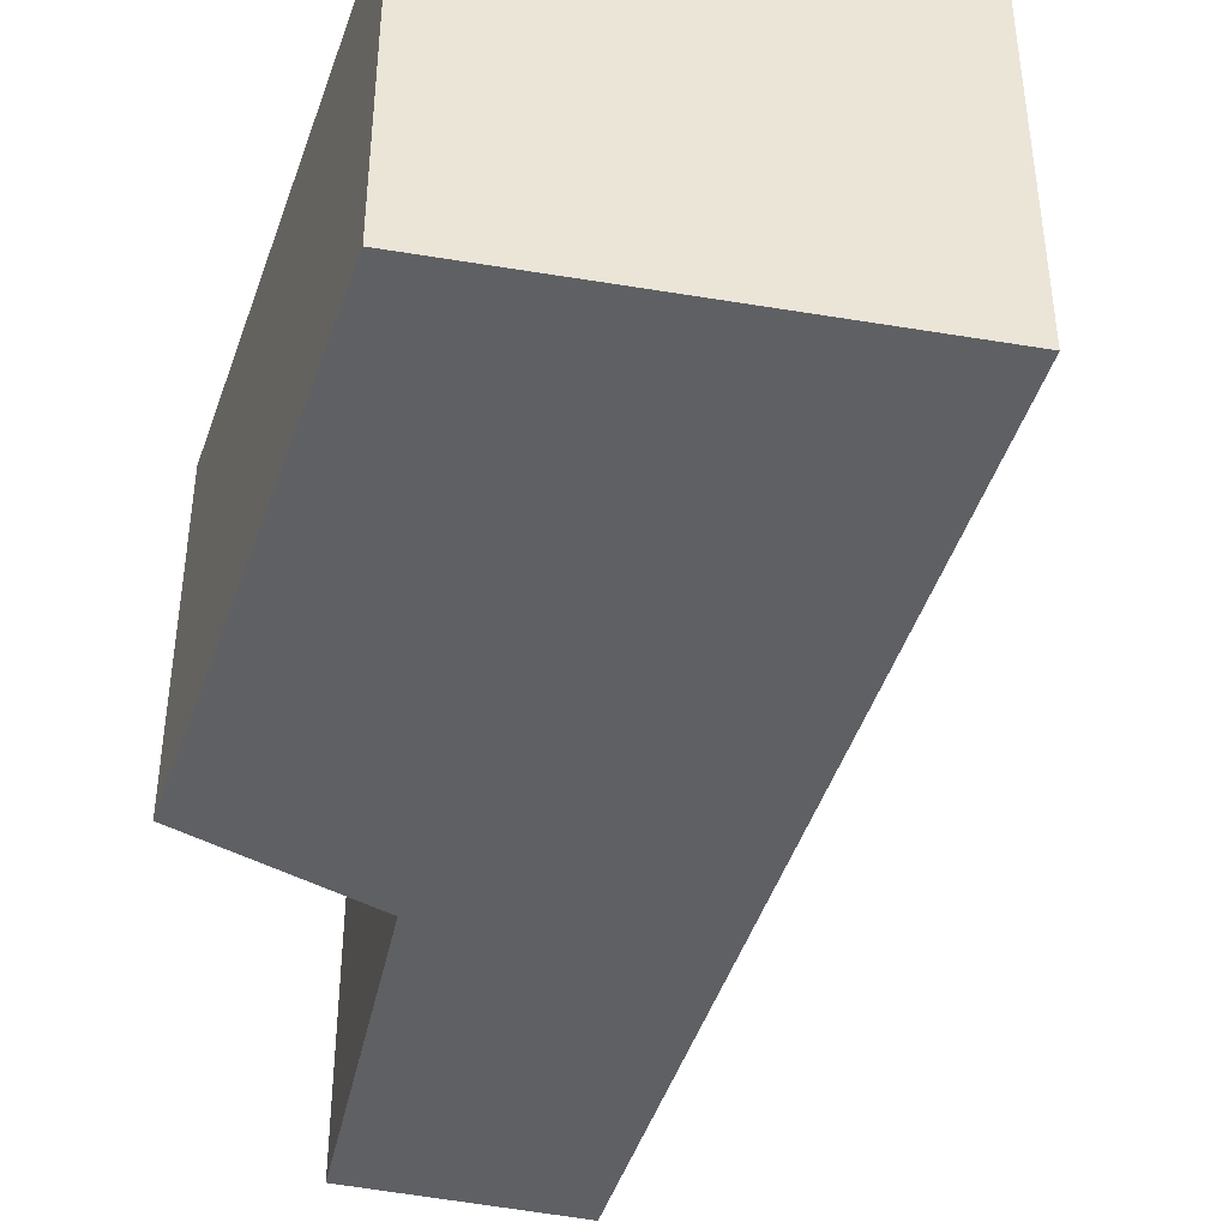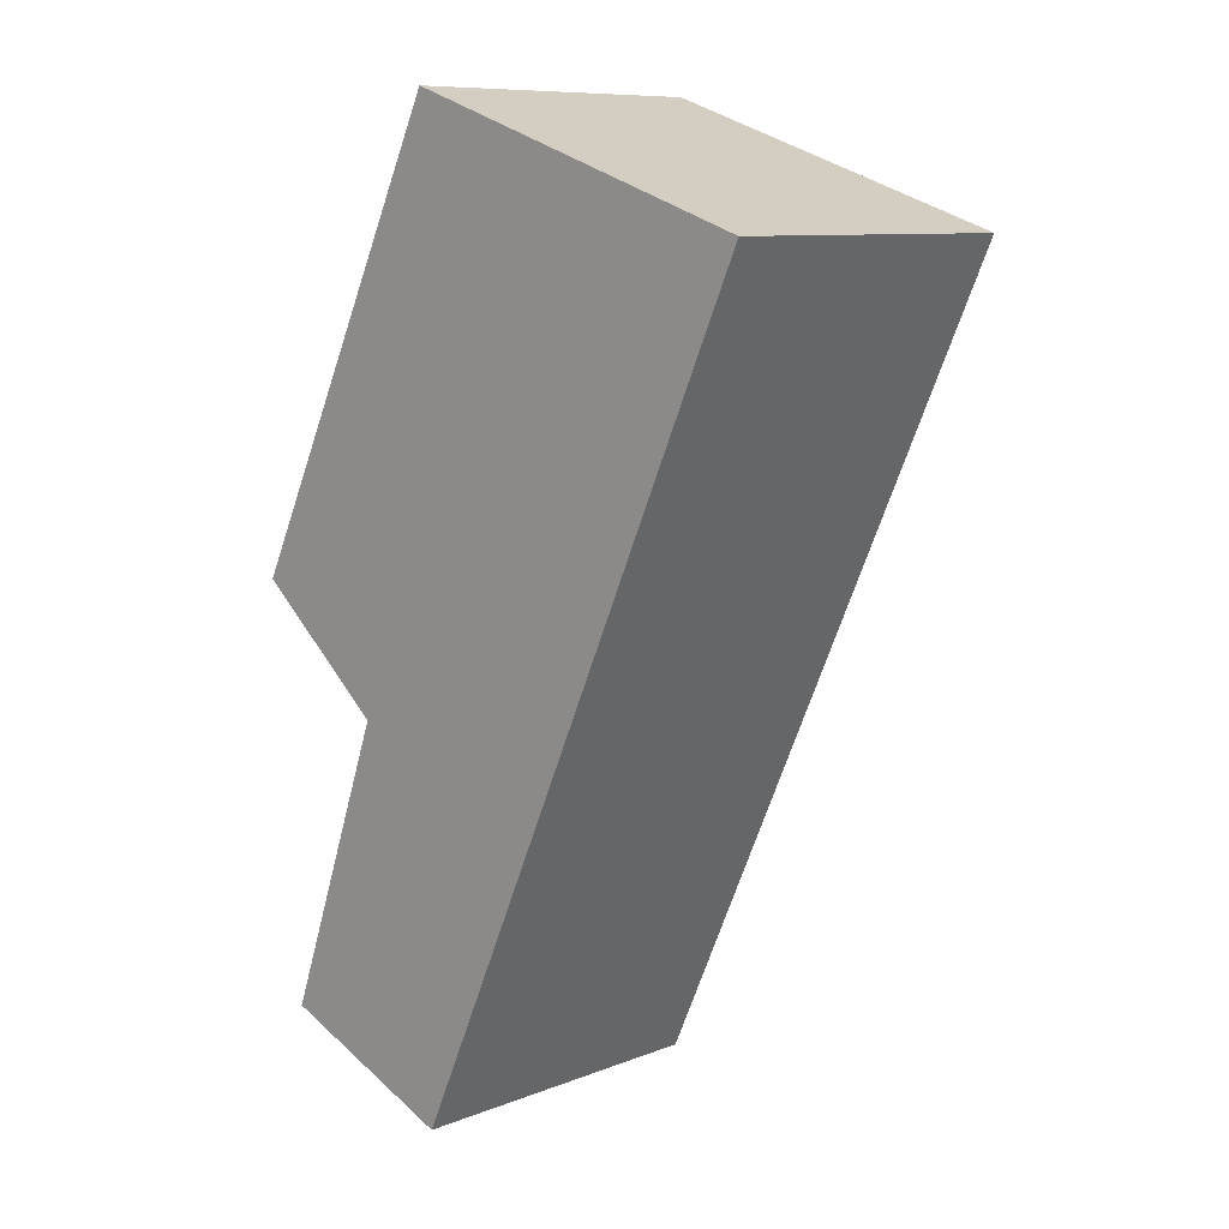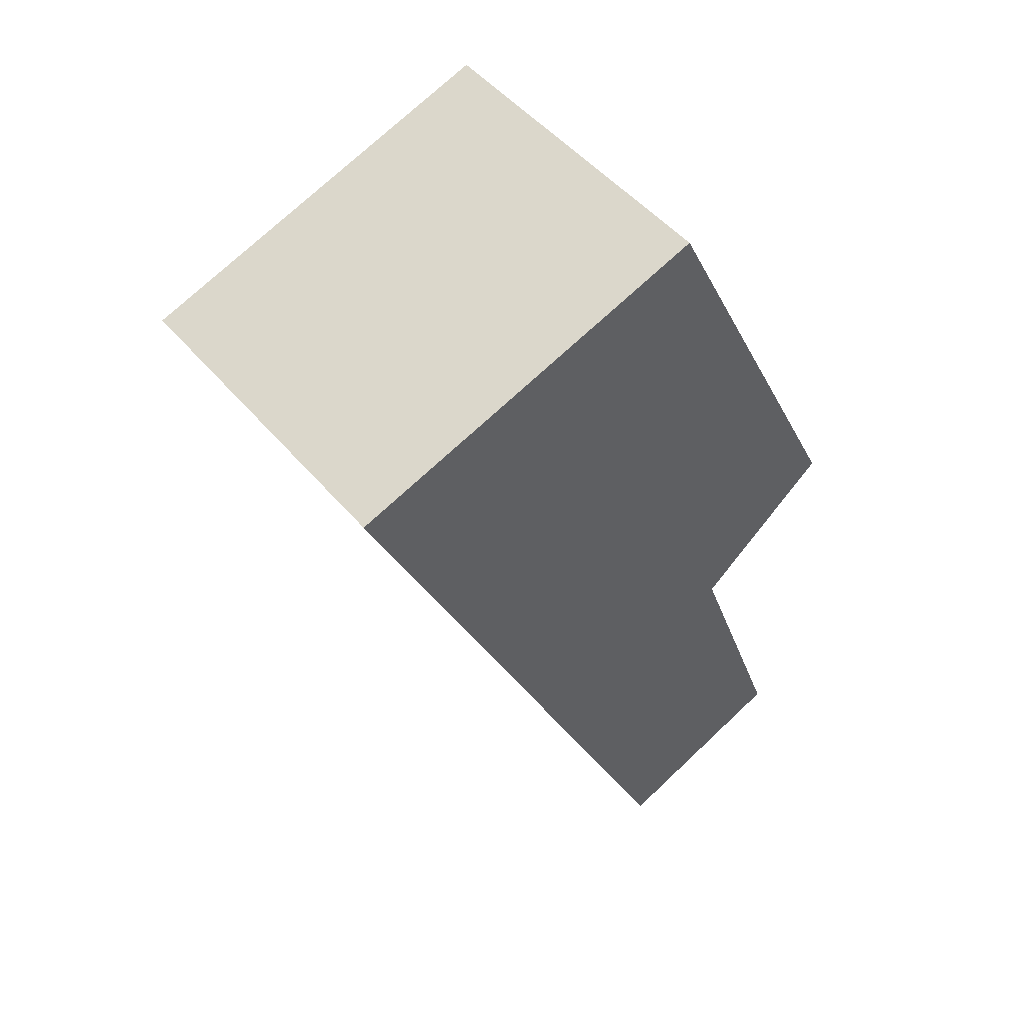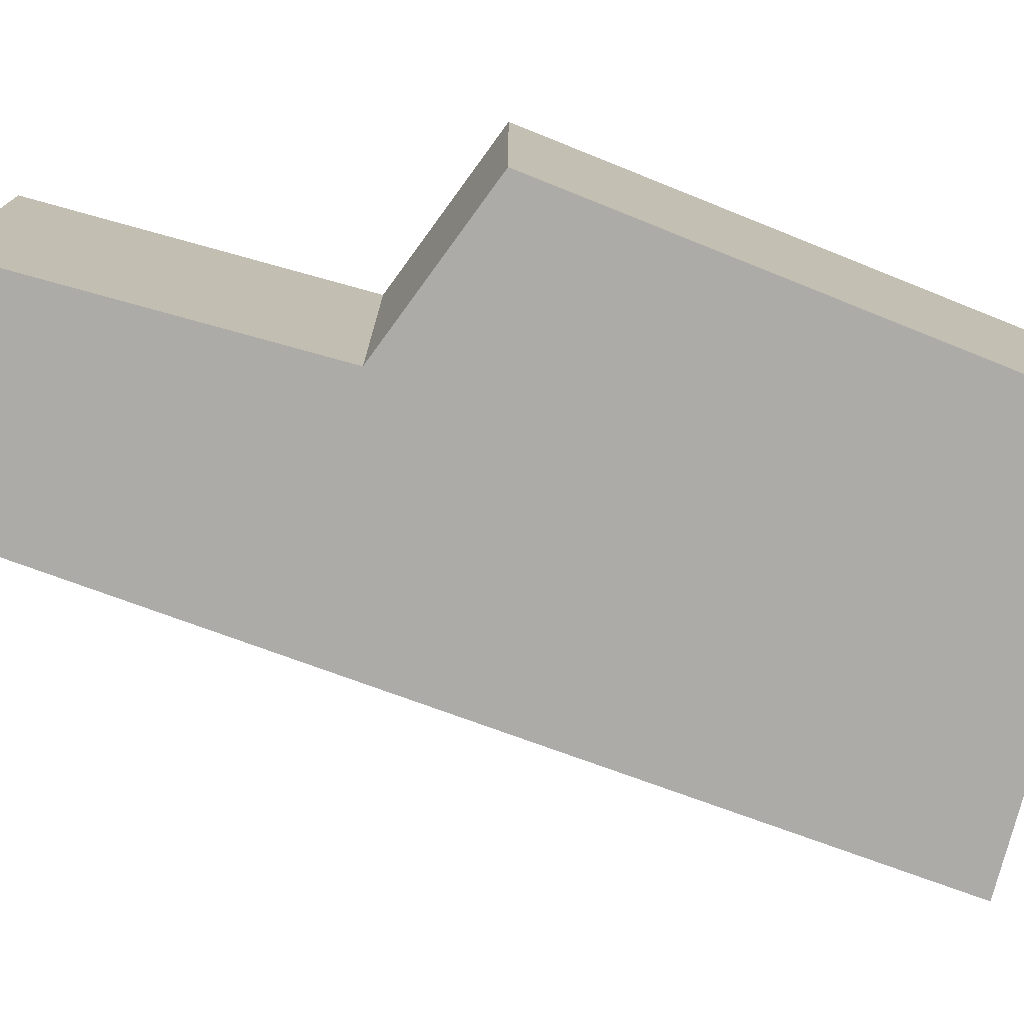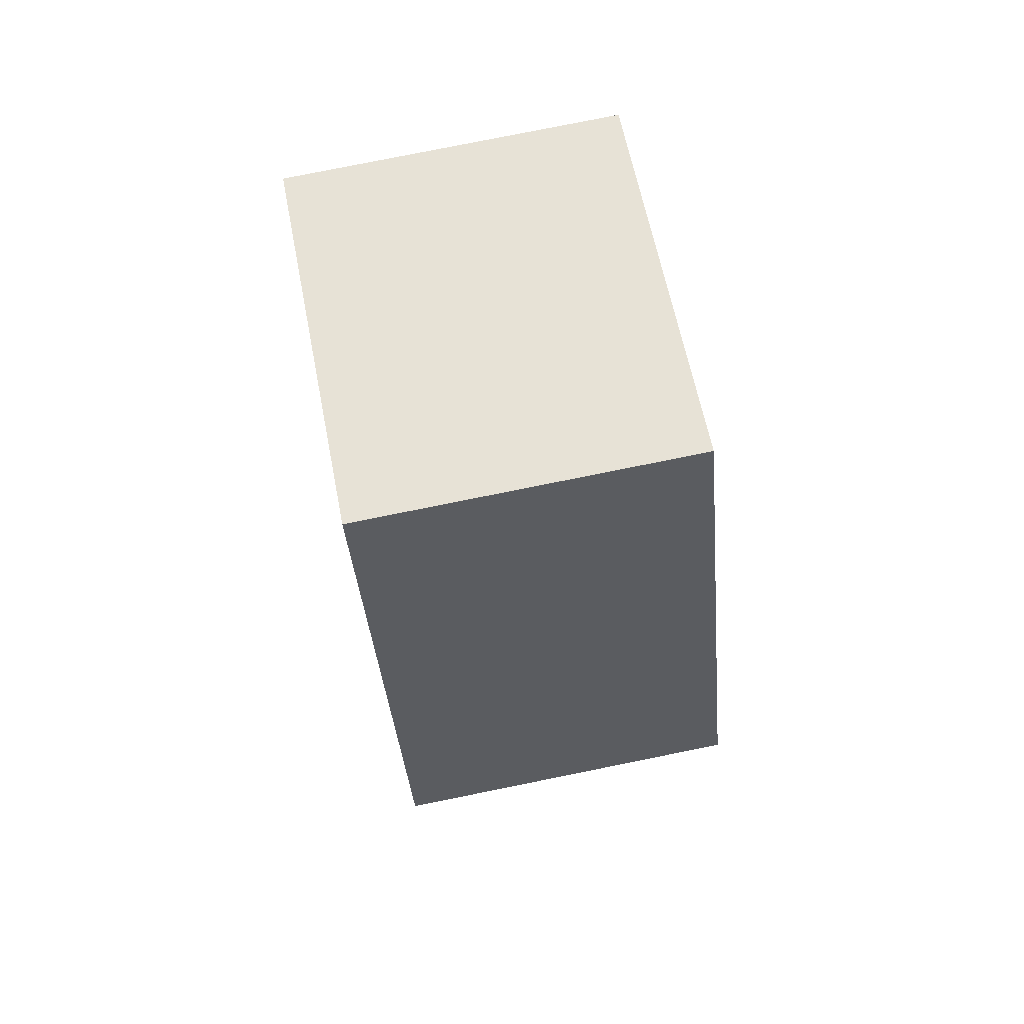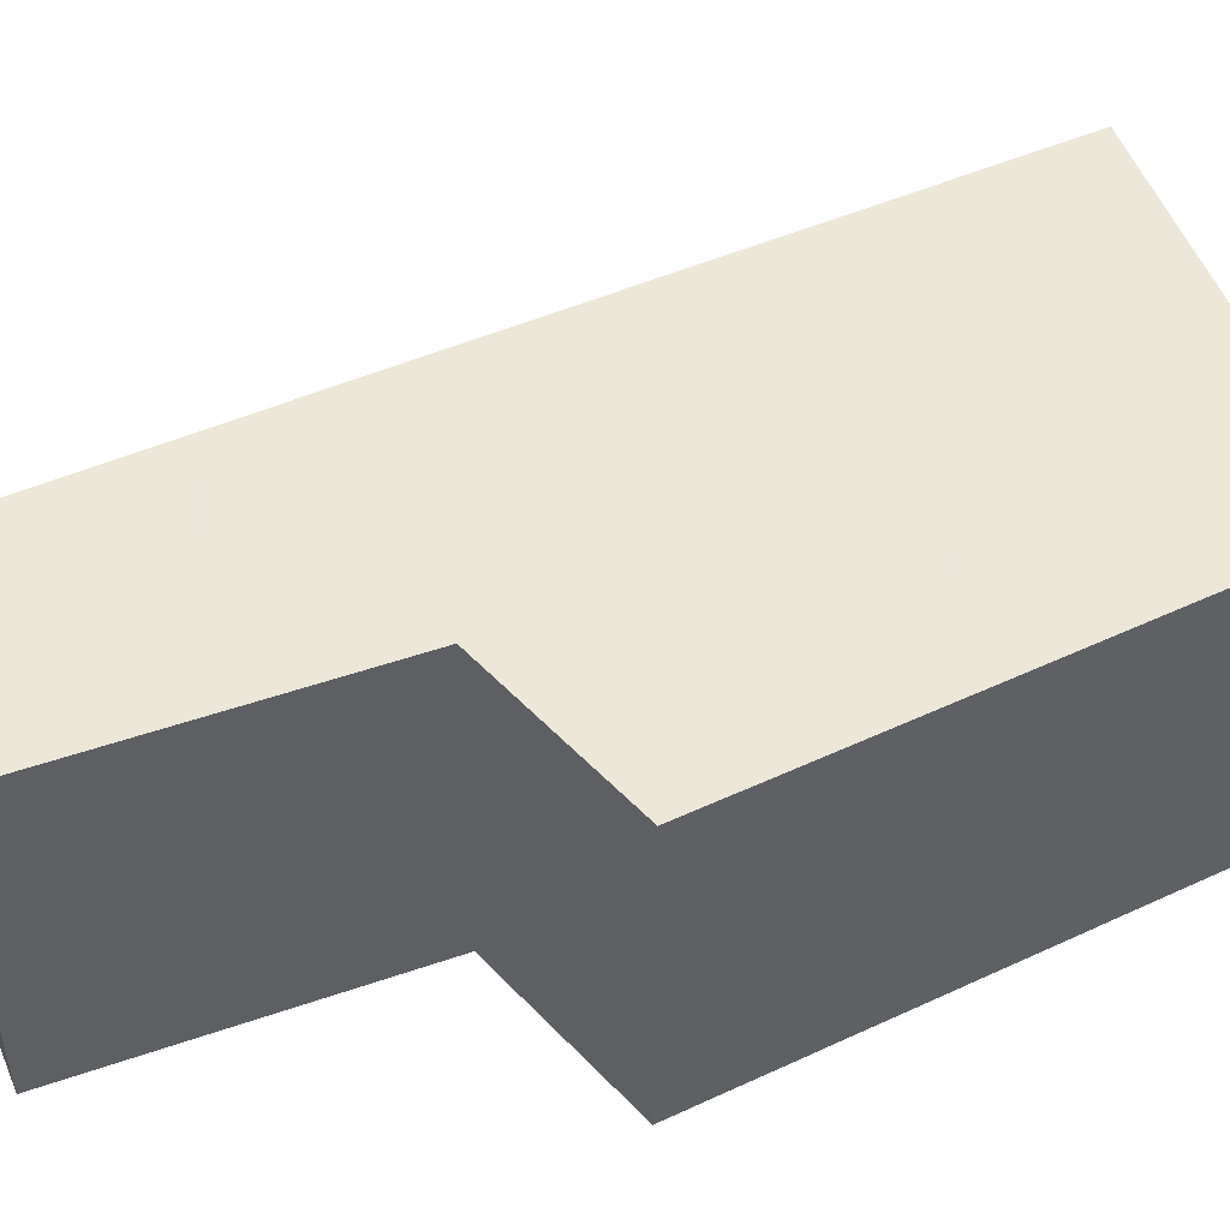
<metadata>
{"format":"obj","ext":"obj","renderer":"f3d","projection":"perspective","resolution":1024,"background":"white","views":[{"elev":-43.7,"azim":7.6,"up":"+Y"},{"elev":9.5,"azim":44.6,"up":"+Z"},{"elev":49.7,"azim":141.6,"up":"+Z"},{"elev":-76.4,"azim":-85.7,"up":"+Y"},{"elev":78.8,"azim":-101.4,"up":"+Z"},{"elev":50.2,"azim":-91.0,"up":"+Y"}]}
</metadata>
<code>
v 2.159 -0.08884 1.044
v 2.134 -0.08884 1.054
v 2.148 -0.08884 1.092
v 2.13 -0.08884 1.107
v 2.159 -0.08884 1.165
v 2.206 -0.08884 1.149
v 2.148 -0.1311 1.092
v 2.134 -0.1311 1.054
v 2.159 -0.1311 1.044
v 2.159 -0.1311 1.165
v 2.13 -0.1311 1.107
v 2.206 -0.1311 1.149
v 2.159 -0.1311 1.165
v 2.206 -0.1311 1.149
v 2.206 -0.08884 1.149
v 2.159 -0.08884 1.165
v 2.13 -0.1311 1.107
v 2.159 -0.1311 1.165
v 2.159 -0.08884 1.165
v 2.13 -0.08884 1.107
v 2.148 -0.1311 1.092
v 2.13 -0.1311 1.107
v 2.13 -0.08884 1.107
v 2.148 -0.08884 1.092
v 2.134 -0.1311 1.054
v 2.148 -0.1311 1.092
v 2.148 -0.08884 1.092
v 2.134 -0.08884 1.054
v 2.159 -0.1311 1.044
v 2.134 -0.1311 1.054
v 2.134 -0.08884 1.054
v 2.159 -0.08884 1.044
v 2.206 -0.1311 1.149
v 2.159 -0.1311 1.044
v 2.159 -0.08884 1.044
v 2.206 -0.08884 1.149
f 1 2 3
f 3 4 5
f 1 3 5
f 6 1 5
f 7 8 9
f 10 11 7
f 10 7 9
f 12 10 9
f 13 14 15
f 13 15 16
f 17 18 19
f 17 19 20
f 21 22 23
f 21 23 24
f 25 26 27
f 25 27 28
f 29 30 31
f 29 31 32
f 33 34 35
f 33 35 36

</code>
